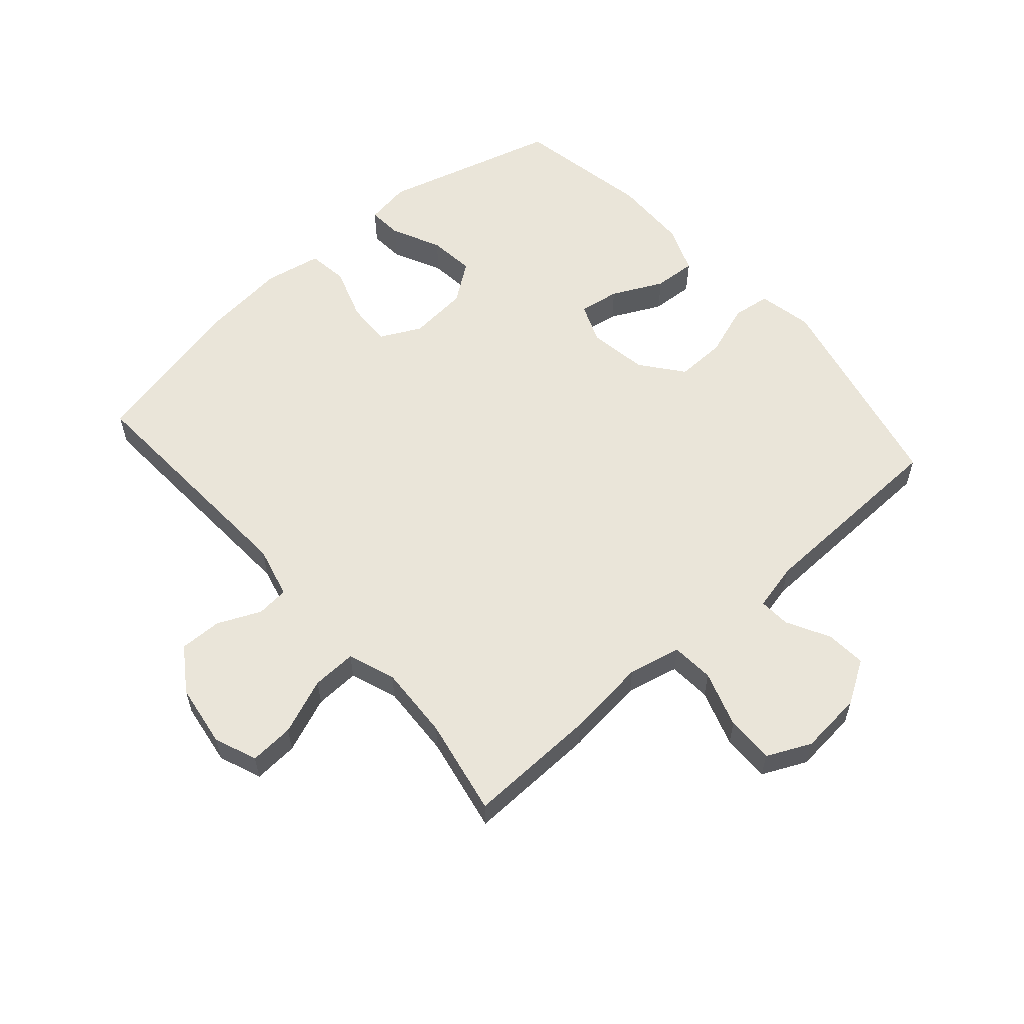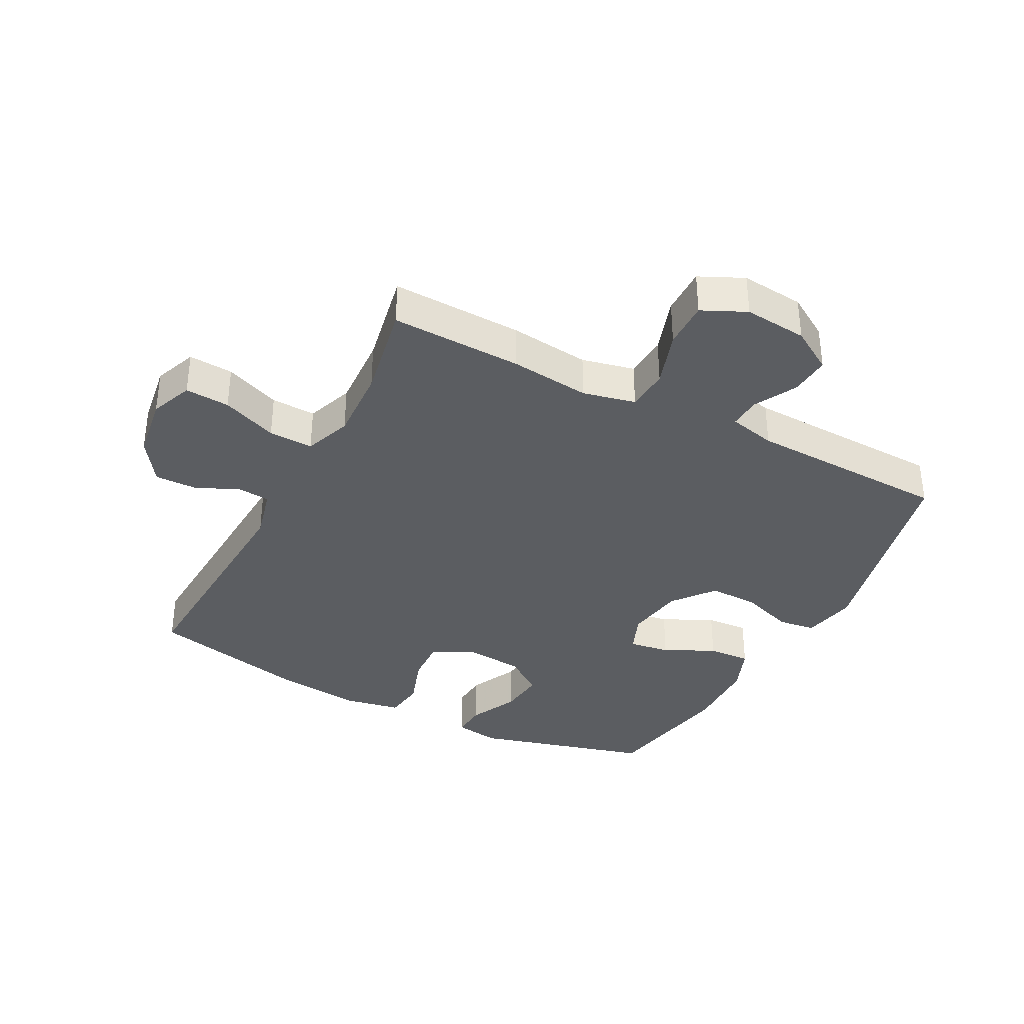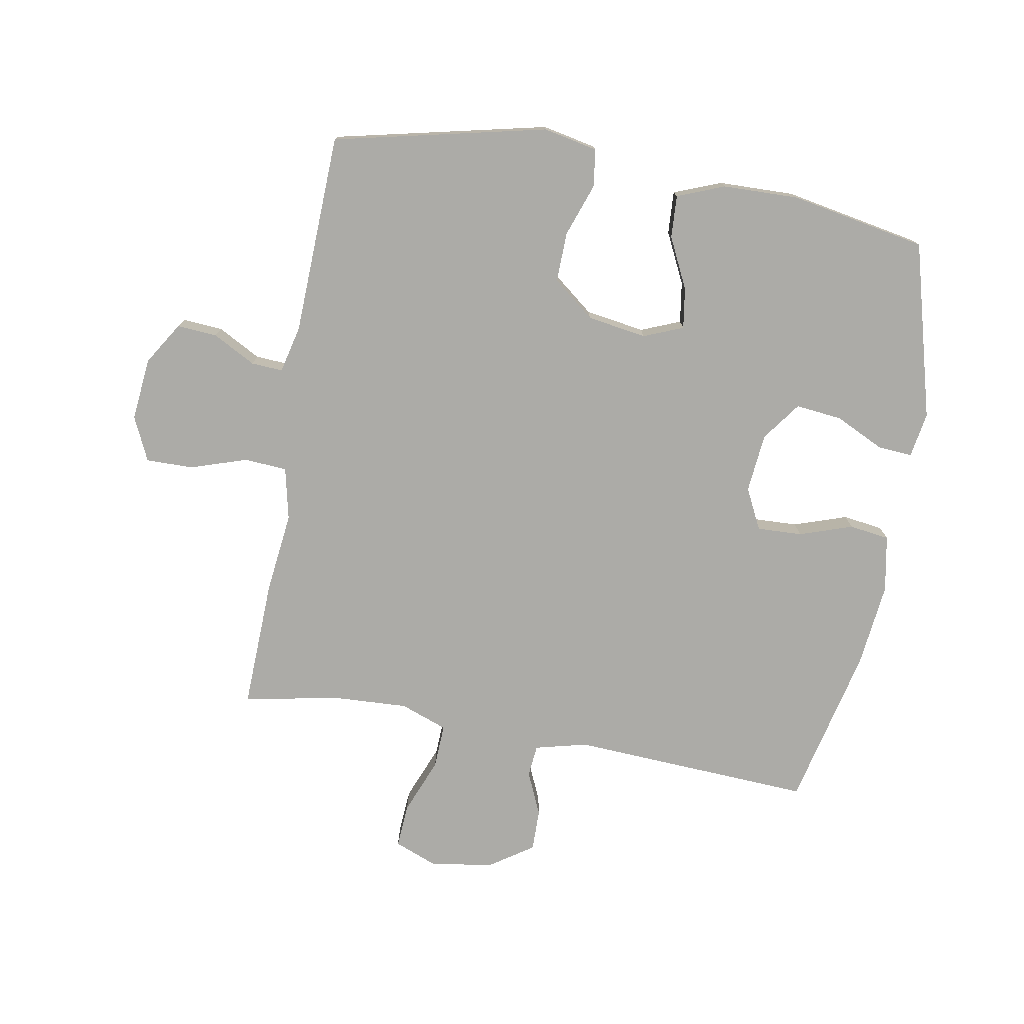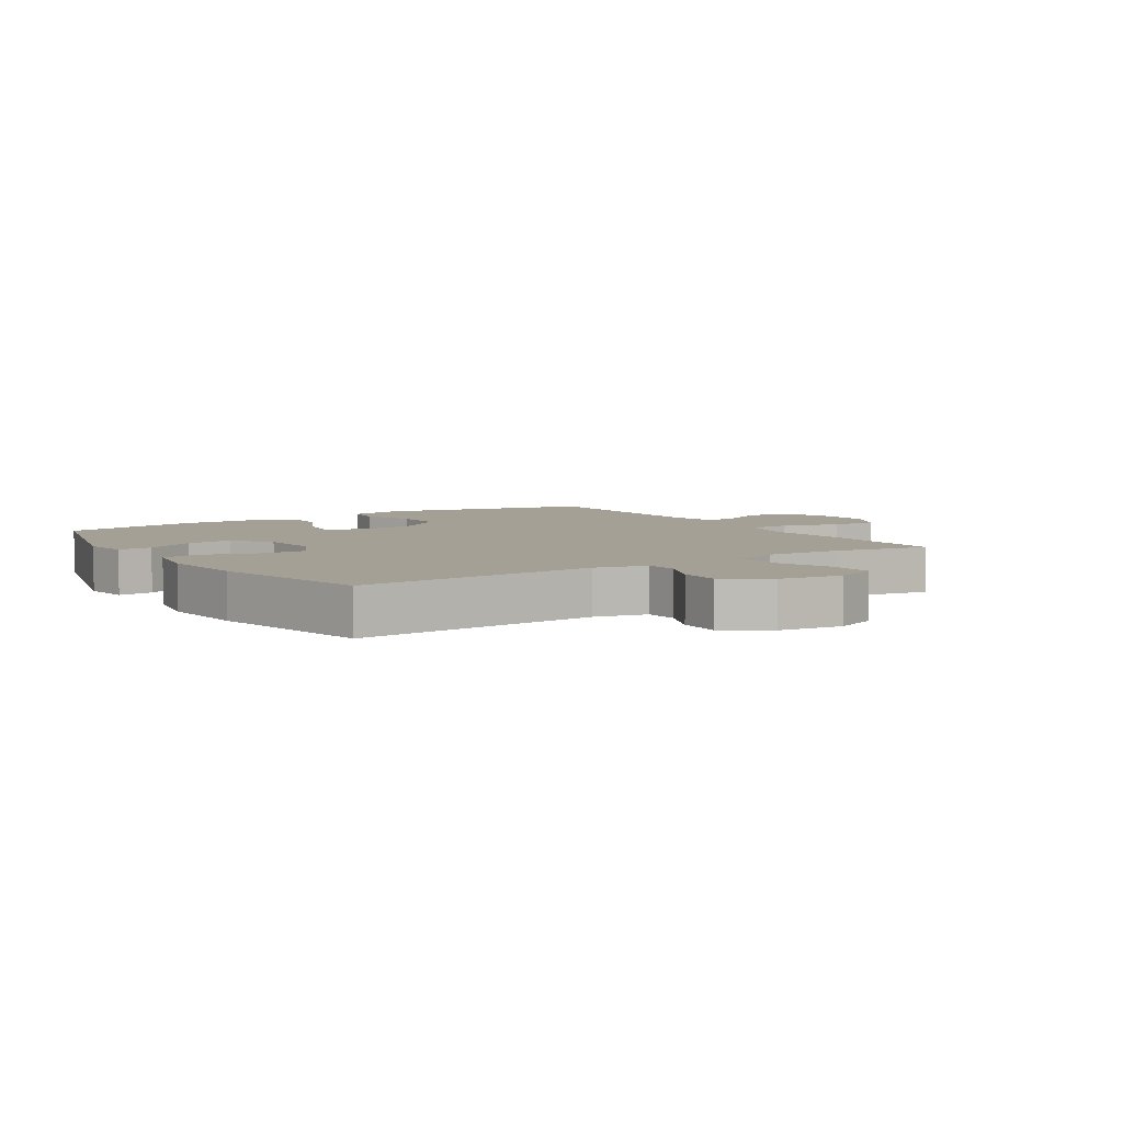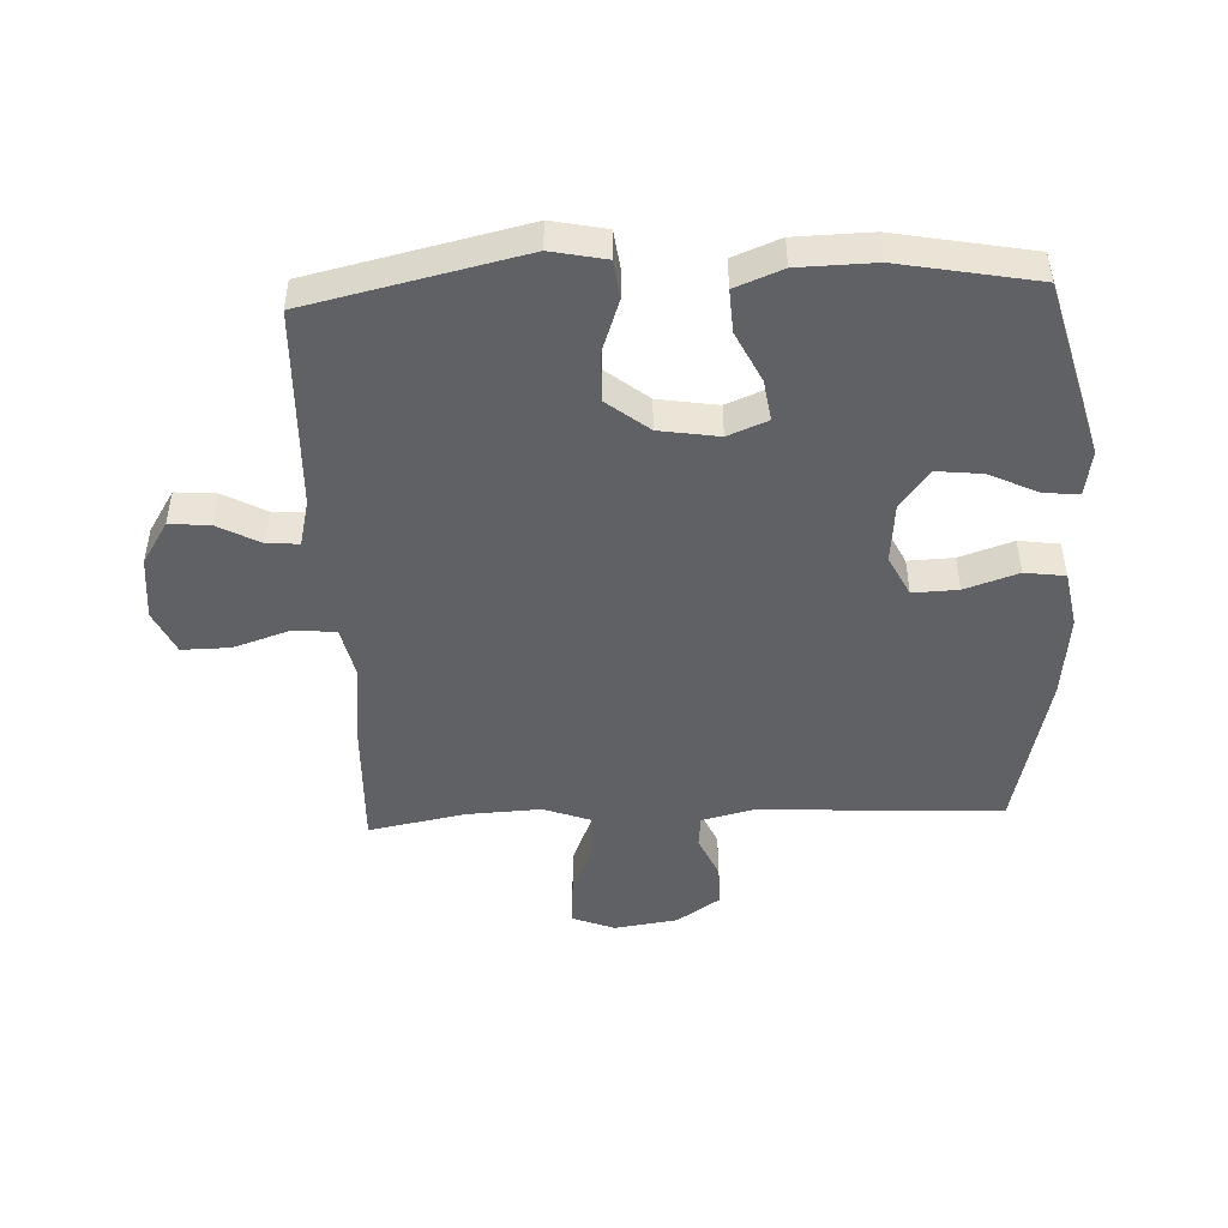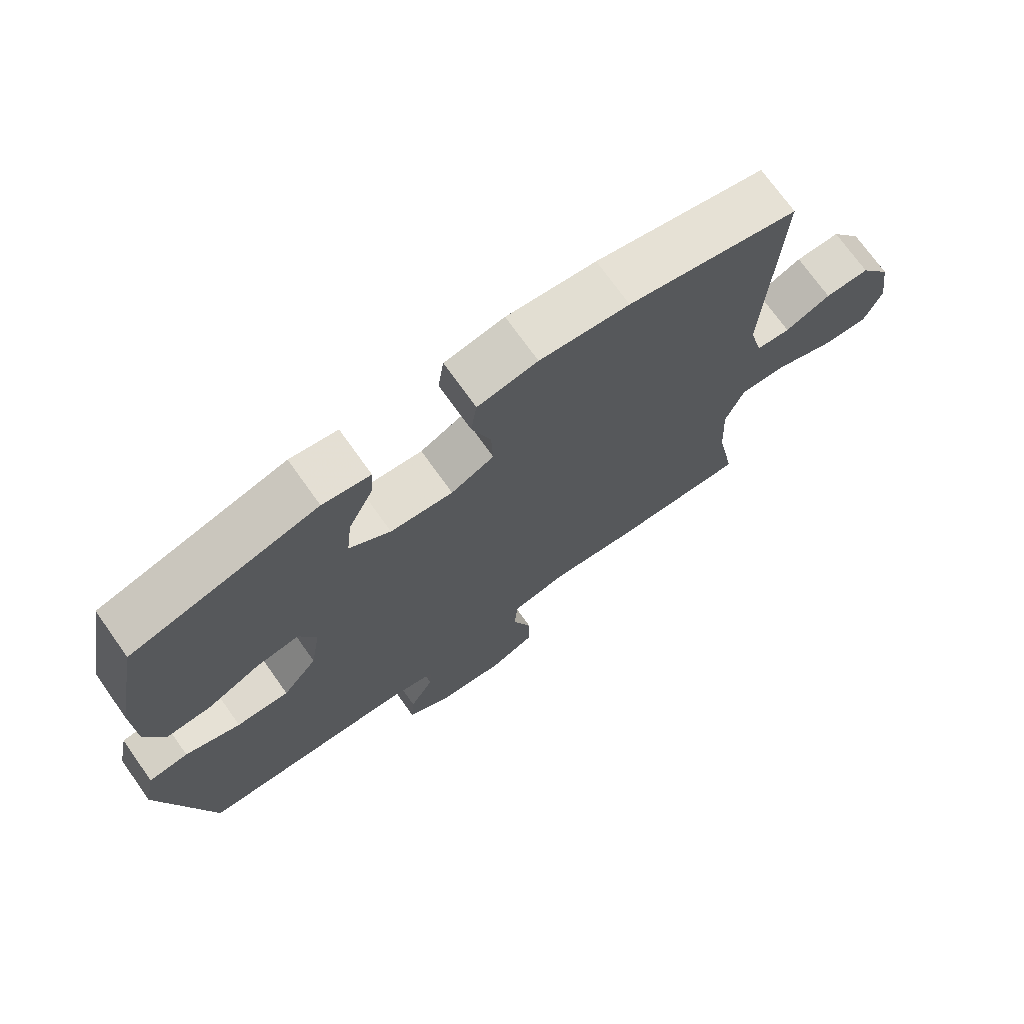
<metadata>
{"format":"obj","ext":"obj","renderer":"f3d","projection":"perspective","resolution":1024,"background":"white","views":[{"elev":58.0,"azim":138.8,"up":"+Y"},{"elev":-36.0,"azim":152.5,"up":"+Y"},{"elev":-76.2,"azim":-100.1,"up":"+Y"},{"elev":5.7,"azim":57.0,"up":"+Y"},{"elev":-47.5,"azim":-87.5,"up":"+Y"},{"elev":72.5,"azim":-35.4,"up":"+Z"}]}
</metadata>
<code>
v 0.5 0.07 0.5
v 0.479 0.07 0.108
v 0.5 0.07 0.024
v 0.552 0.07 0.019
v 0.622 0.07 0.05
v 0.69 0.07 0.051
v 0.738 0.07 -0.02
v 0.753 0.07 -0.122
v 0.726 0.07 -0.191
v 0.654 0.07 -0.186
v 0.564 0.07 -0.15
v 0.492 0.07 -0.147
v 0.464 0.07 -0.223
v 0.47 0.07 -0.343
v 0.5 0.07 -0.5
v 0.288 0.07 -0.493
v 0.158 0.07 -0.478
v 0.073 0.07 -0.497
v 0.068 0.07 -0.566
v 0.098 0.07 -0.657
v 0.099 0.07 -0.734
v 0.028 0.07 -0.767
v -0.074 0.07 -0.757
v -0.143 0.07 -0.714
v -0.138 0.07 -0.649
v -0.101 0.07 -0.58
v -0.098 0.07 -0.529
v -0.174 0.07 -0.511
v -0.5 0.07 -0.5
v -0.578 0.07 -0.156
v -0.56 0.07 -0.068
v -0.499 0.07 -0.06
v -0.414 0.07 -0.09
v -0.333 0.07 -0.092
v -0.28 0.07 -0.025
v -0.265 0.07 0.071
v -0.291 0.07 0.135
v -0.357 0.07 0.125
v -0.439 0.07 0.085
v -0.508 0.07 0.081
v -0.538 0.07 0.157
v -0.541 0.07 0.28
v -0.5 0.07 0.5
v -0.215 0.07 0.578
v -0.142 0.07 0.566
v -0.146 0.07 0.51
v -0.184 0.07 0.431
v -0.192 0.07 0.356
v -0.129 0.07 0.31
v -0.033 0.07 0.301
v 0.033 0.07 0.334
v 0.03 0.07 0.407
v 0.001 0.07 0.493
v 0.01 0.07 0.558
v 0.102 0.07 0.575
v 0.239 0.07 0.56
v 0.5 0 0.5
v 0.479 0 0.108
v 0.5 0 0.024
v 0.552 0 0.019
v 0.622 0 0.05
v 0.69 0 0.051
v 0.738 0 -0.02
v 0.753 0 -0.122
v 0.726 0 -0.191
v 0.654 0 -0.186
v 0.564 0 -0.15
v 0.492 0 -0.147
v 0.464 0 -0.223
v 0.47 0 -0.343
v 0.5 0 -0.5
v 0.288 0 -0.493
v 0.158 0 -0.478
v 0.073 0 -0.497
v 0.068 0 -0.566
v 0.098 0 -0.657
v 0.099 0 -0.734
v 0.028 0 -0.767
v -0.074 0 -0.757
v -0.143 0 -0.714
v -0.138 0 -0.649
v -0.101 0 -0.58
v -0.098 0 -0.529
v -0.174 0 -0.511
v -0.5 0 -0.5
v -0.578 0 -0.156
v -0.56 0 -0.068
v -0.499 0 -0.06
v -0.414 0 -0.09
v -0.333 0 -0.092
v -0.28 0 -0.025
v -0.265 0 0.071
v -0.291 0 0.135
v -0.357 0 0.125
v -0.439 0 0.085
v -0.508 0 0.081
v -0.538 0 0.157
v -0.541 0 0.28
v -0.5 0 0.5
v -0.215 0 0.578
v -0.142 0 0.566
v -0.146 0 0.51
v -0.184 0 0.431
v -0.192 0 0.356
v -0.129 0 0.31
v -0.033 0 0.301
v 0.033 0 0.334
v 0.03 0 0.407
v 0.001 0 0.493
v 0.01 0 0.558
v 0.102 0 0.575
v 0.239 0 0.56
f 56 1 2
f 55 56 2
f 54 55 2
f 53 54 2
f 52 53 2
f 51 52 2 3
f 50 51 3
f 49 50 3
f 45 46 47
f 44 45 47
f 43 44 47
f 42 43 47
f 41 42 47
f 40 41 47
f 39 40 47
f 38 39 47
f 37 38 47 48
f 36 37 48 49
f 31 32 33
f 30 31 33
f 29 30 33
f 28 29 33
f 27 28 33 34
f 24 25 26
f 23 24 26
f 22 23 26
f 21 22 26
f 20 21 26
f 19 20 26
f 18 19 26 27
f 27 34 35
f 18 27 35
f 17 18 35
f 35 36 49
f 17 35 49
f 16 17 49
f 15 16 49
f 14 15 49
f 9 10 11
f 8 9 11
f 7 8 11
f 6 7 11
f 5 6 11
f 4 5 11
f 3 4 11 12
f 13 14 49
f 3 12 13 49
f 58 57 112
f 58 112 111
f 58 111 110
f 58 110 109
f 58 109 108
f 59 58 108 107
f 59 107 106
f 59 106 105
f 103 102 101
f 103 101 100
f 103 100 99
f 103 99 98
f 103 98 97
f 103 97 96
f 103 96 95
f 103 95 94
f 104 103 94 93
f 105 104 93 92
f 89 88 87
f 89 87 86
f 89 86 85
f 89 85 84
f 90 89 84 83
f 82 81 80
f 82 80 79
f 82 79 78
f 82 78 77
f 82 77 76
f 82 76 75
f 83 82 75 74
f 91 90 83
f 91 83 74
f 91 74 73
f 105 92 91
f 105 91 73
f 105 73 72
f 105 72 71
f 105 71 70
f 67 66 65
f 67 65 64
f 67 64 63
f 67 63 62
f 67 62 61
f 67 61 60
f 68 67 60 59
f 105 70 69
f 105 69 68 59
f 1 57 58 2
f 2 58 59 3
f 3 59 60 4
f 4 60 61 5
f 5 61 62 6
f 6 62 63 7
f 7 63 64 8
f 8 64 65 9
f 9 65 66 10
f 10 66 67 11
f 11 67 68 12
f 12 68 69 13
f 13 69 70 14
f 14 70 71 15
f 15 71 72 16
f 16 72 73 17
f 17 73 74 18
f 18 74 75 19
f 19 75 76 20
f 20 76 77 21
f 21 77 78 22
f 22 78 79 23
f 23 79 80 24
f 24 80 81 25
f 25 81 82 26
f 26 82 83 27
f 27 83 84 28
f 28 84 85 29
f 29 85 86 30
f 30 86 87 31
f 31 87 88 32
f 32 88 89 33
f 33 89 90 34
f 34 90 91 35
f 35 91 92 36
f 36 92 93 37
f 37 93 94 38
f 38 94 95 39
f 39 95 96 40
f 40 96 97 41
f 41 97 98 42
f 42 98 99 43
f 43 99 100 44
f 44 100 101 45
f 45 101 102 46
f 46 102 103 47
f 47 103 104 48
f 48 104 105 49
f 49 105 106 50
f 50 106 107 51
f 51 107 108 52
f 52 108 109 53
f 53 109 110 54
f 54 110 111 55
f 55 111 112 56
f 56 112 57 1

</code>
